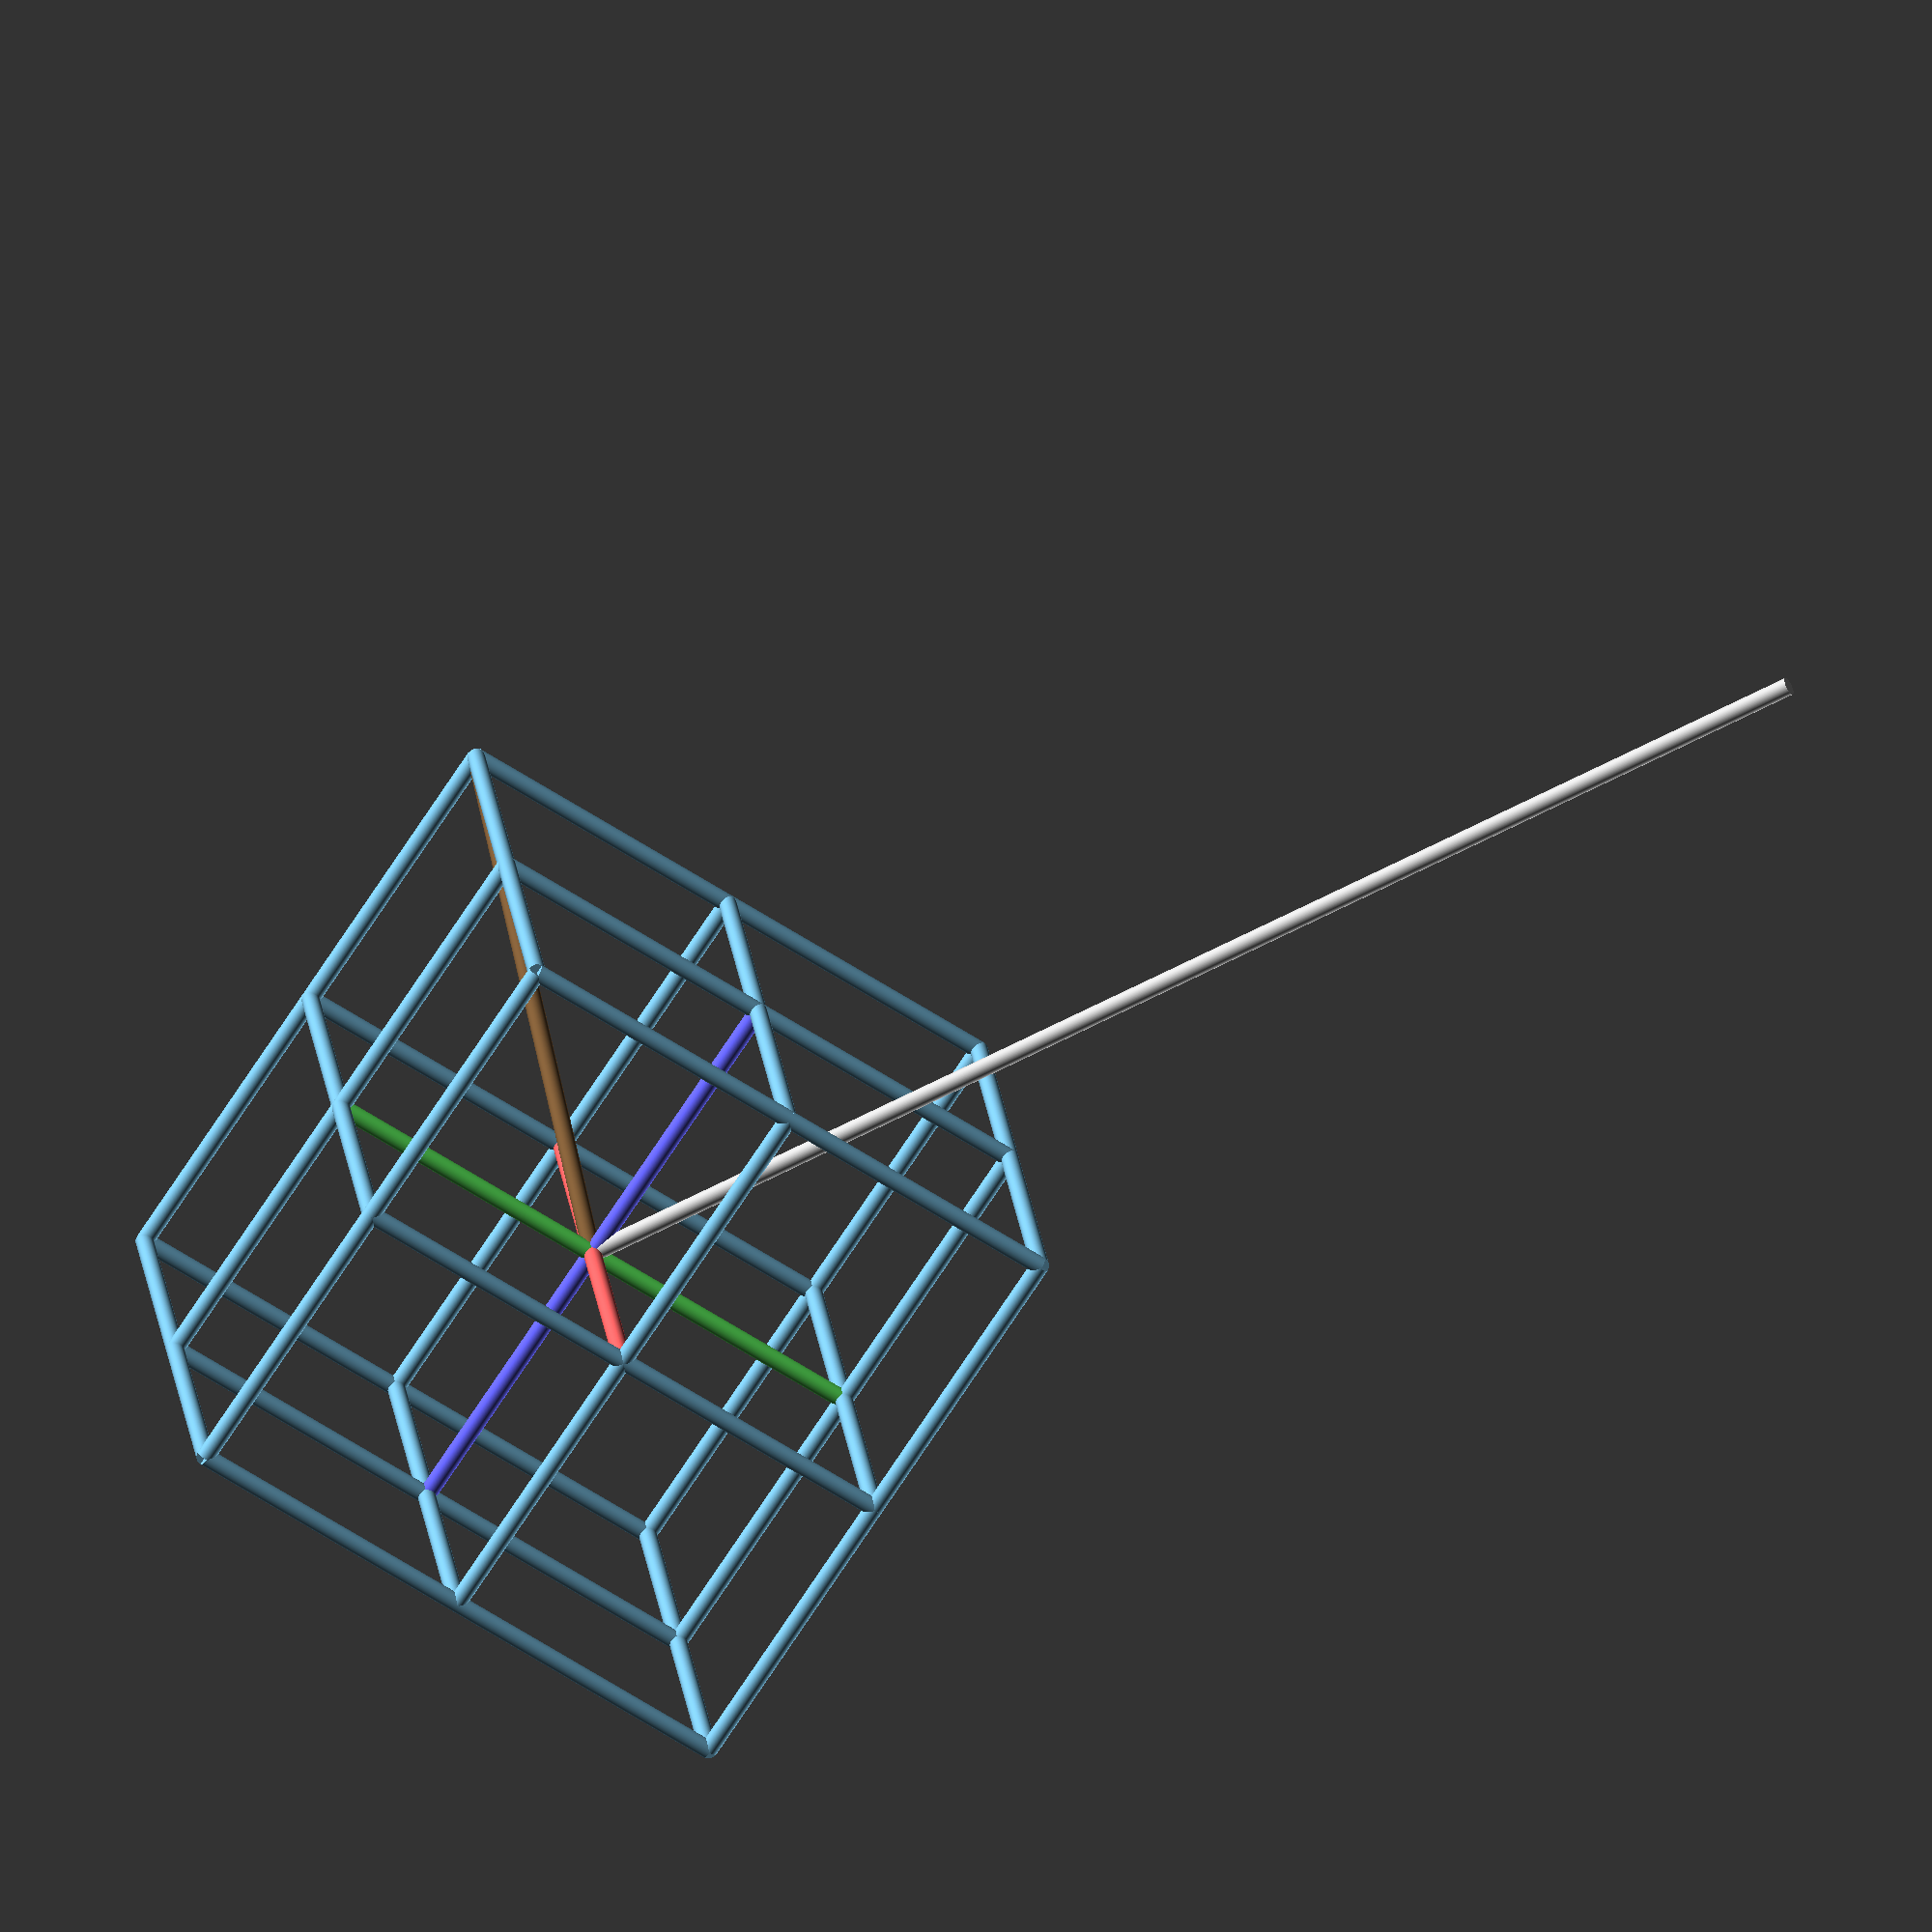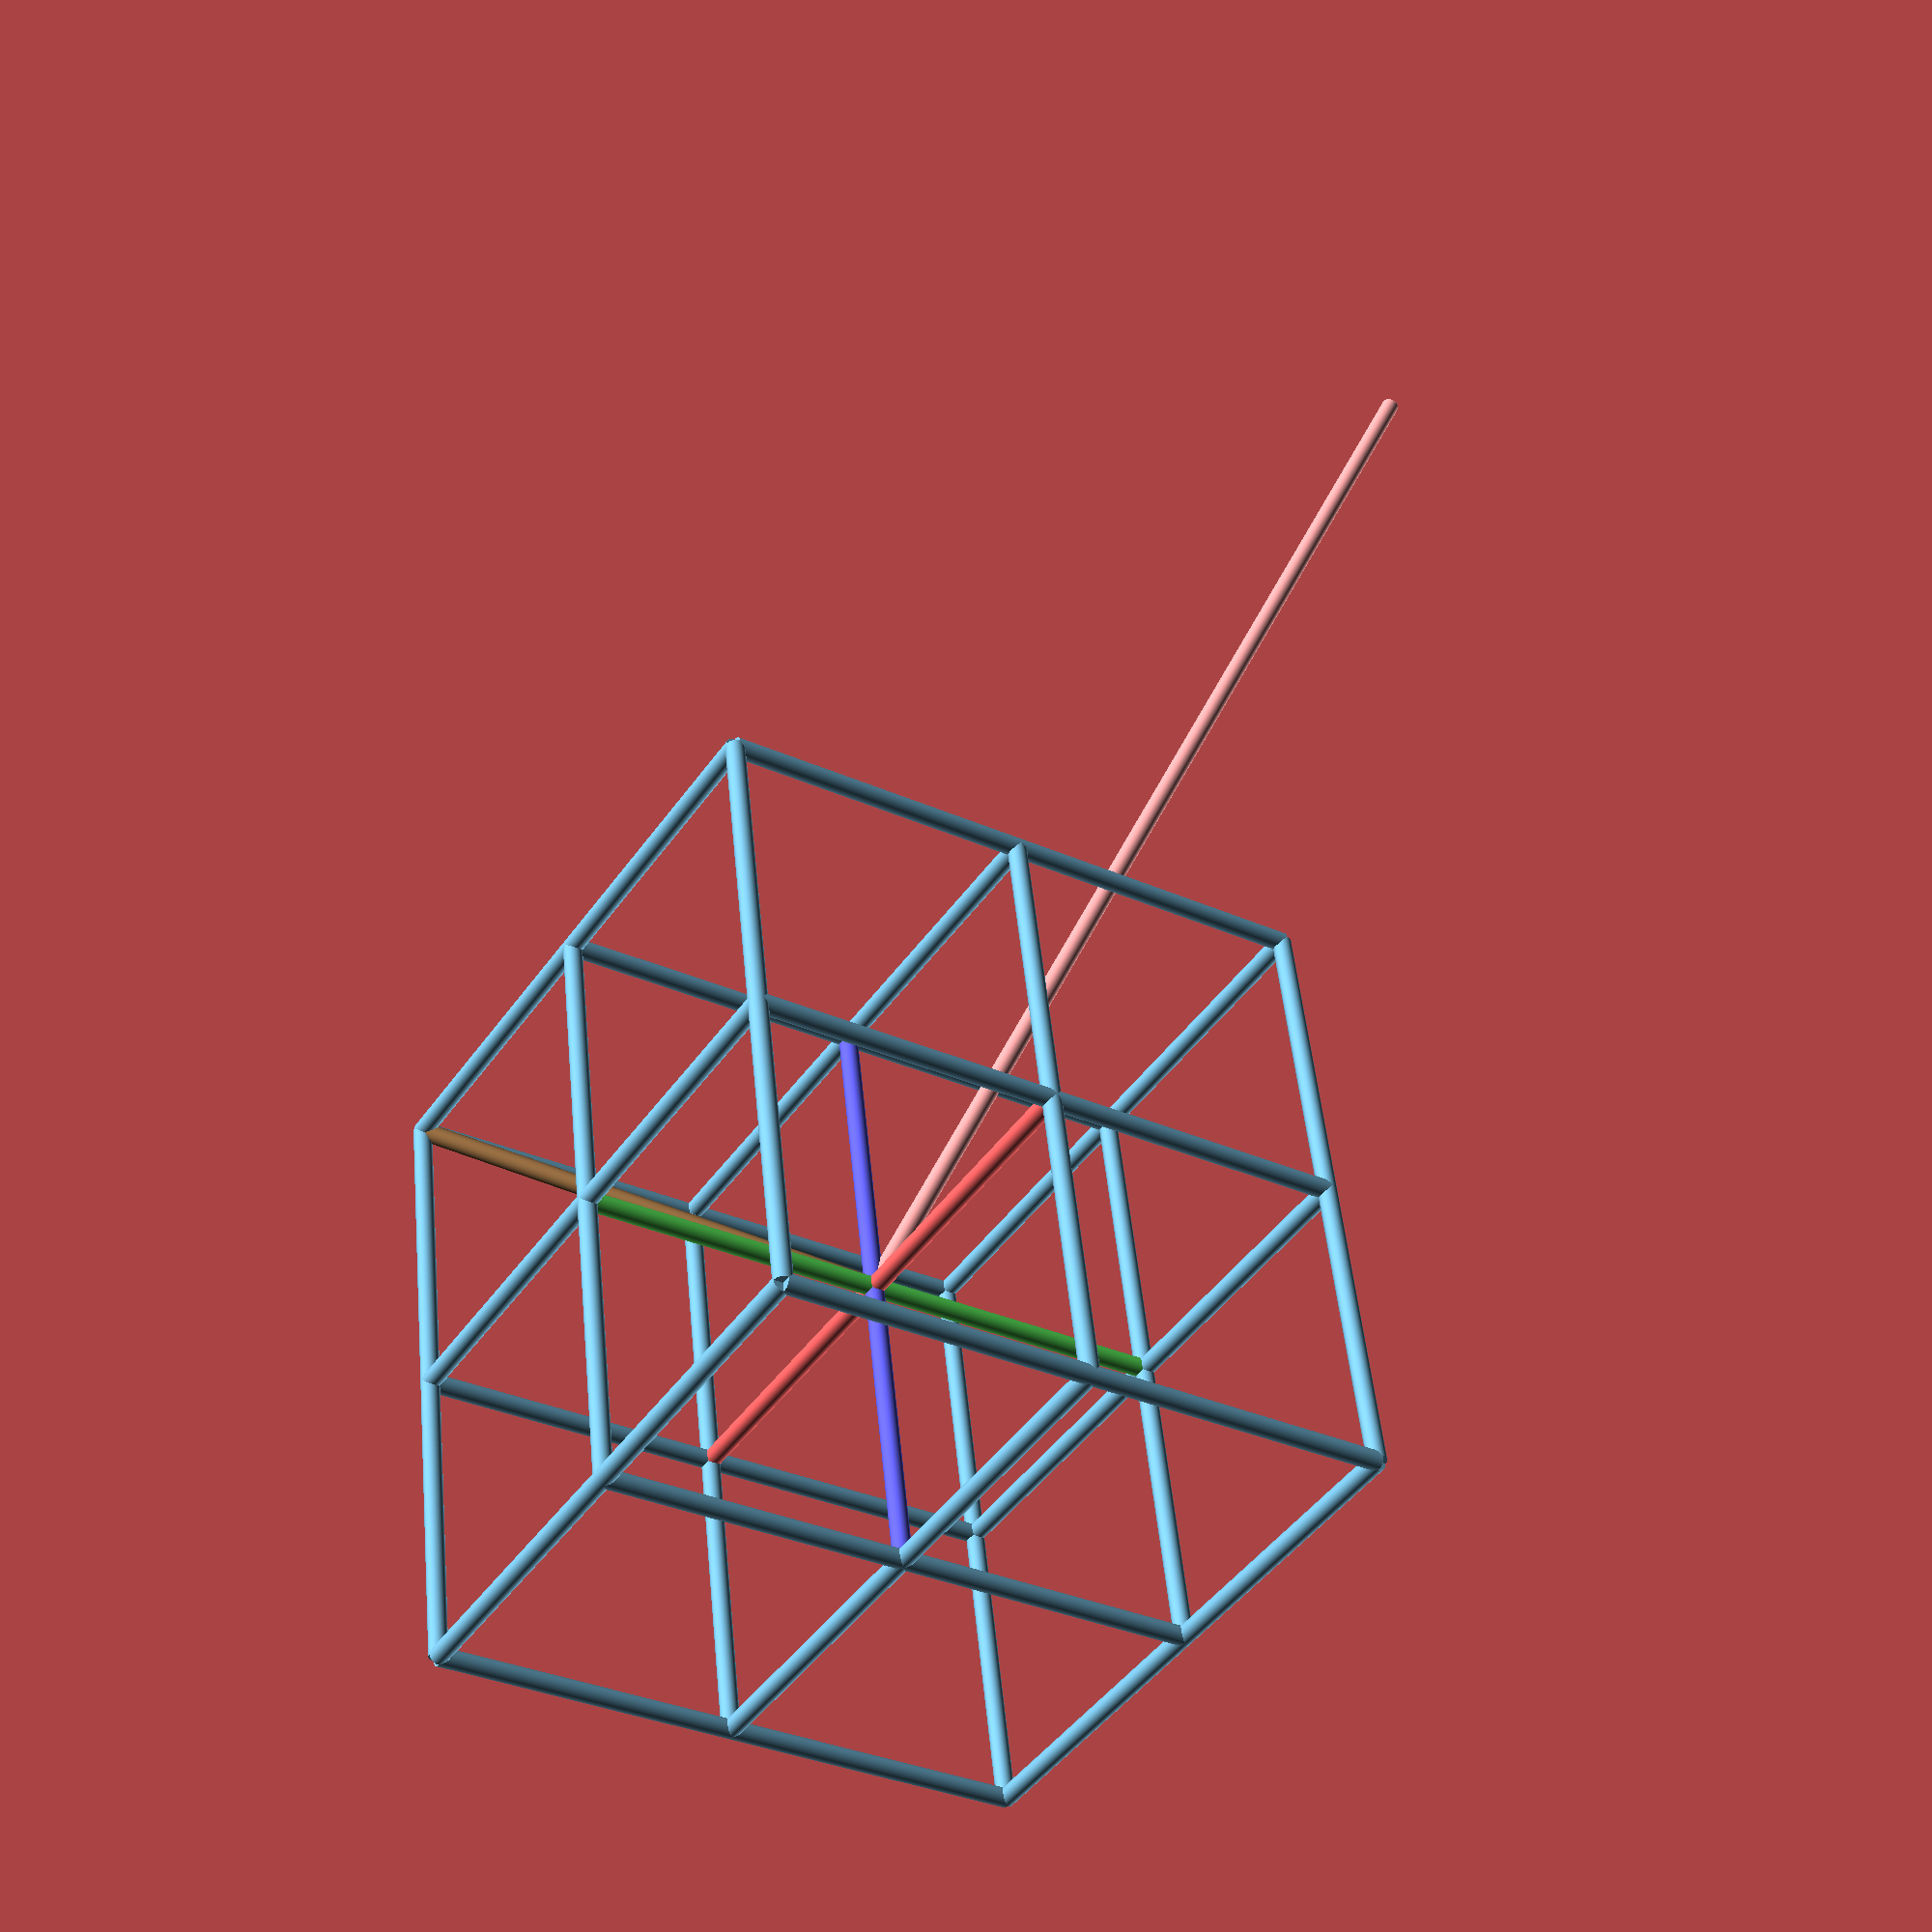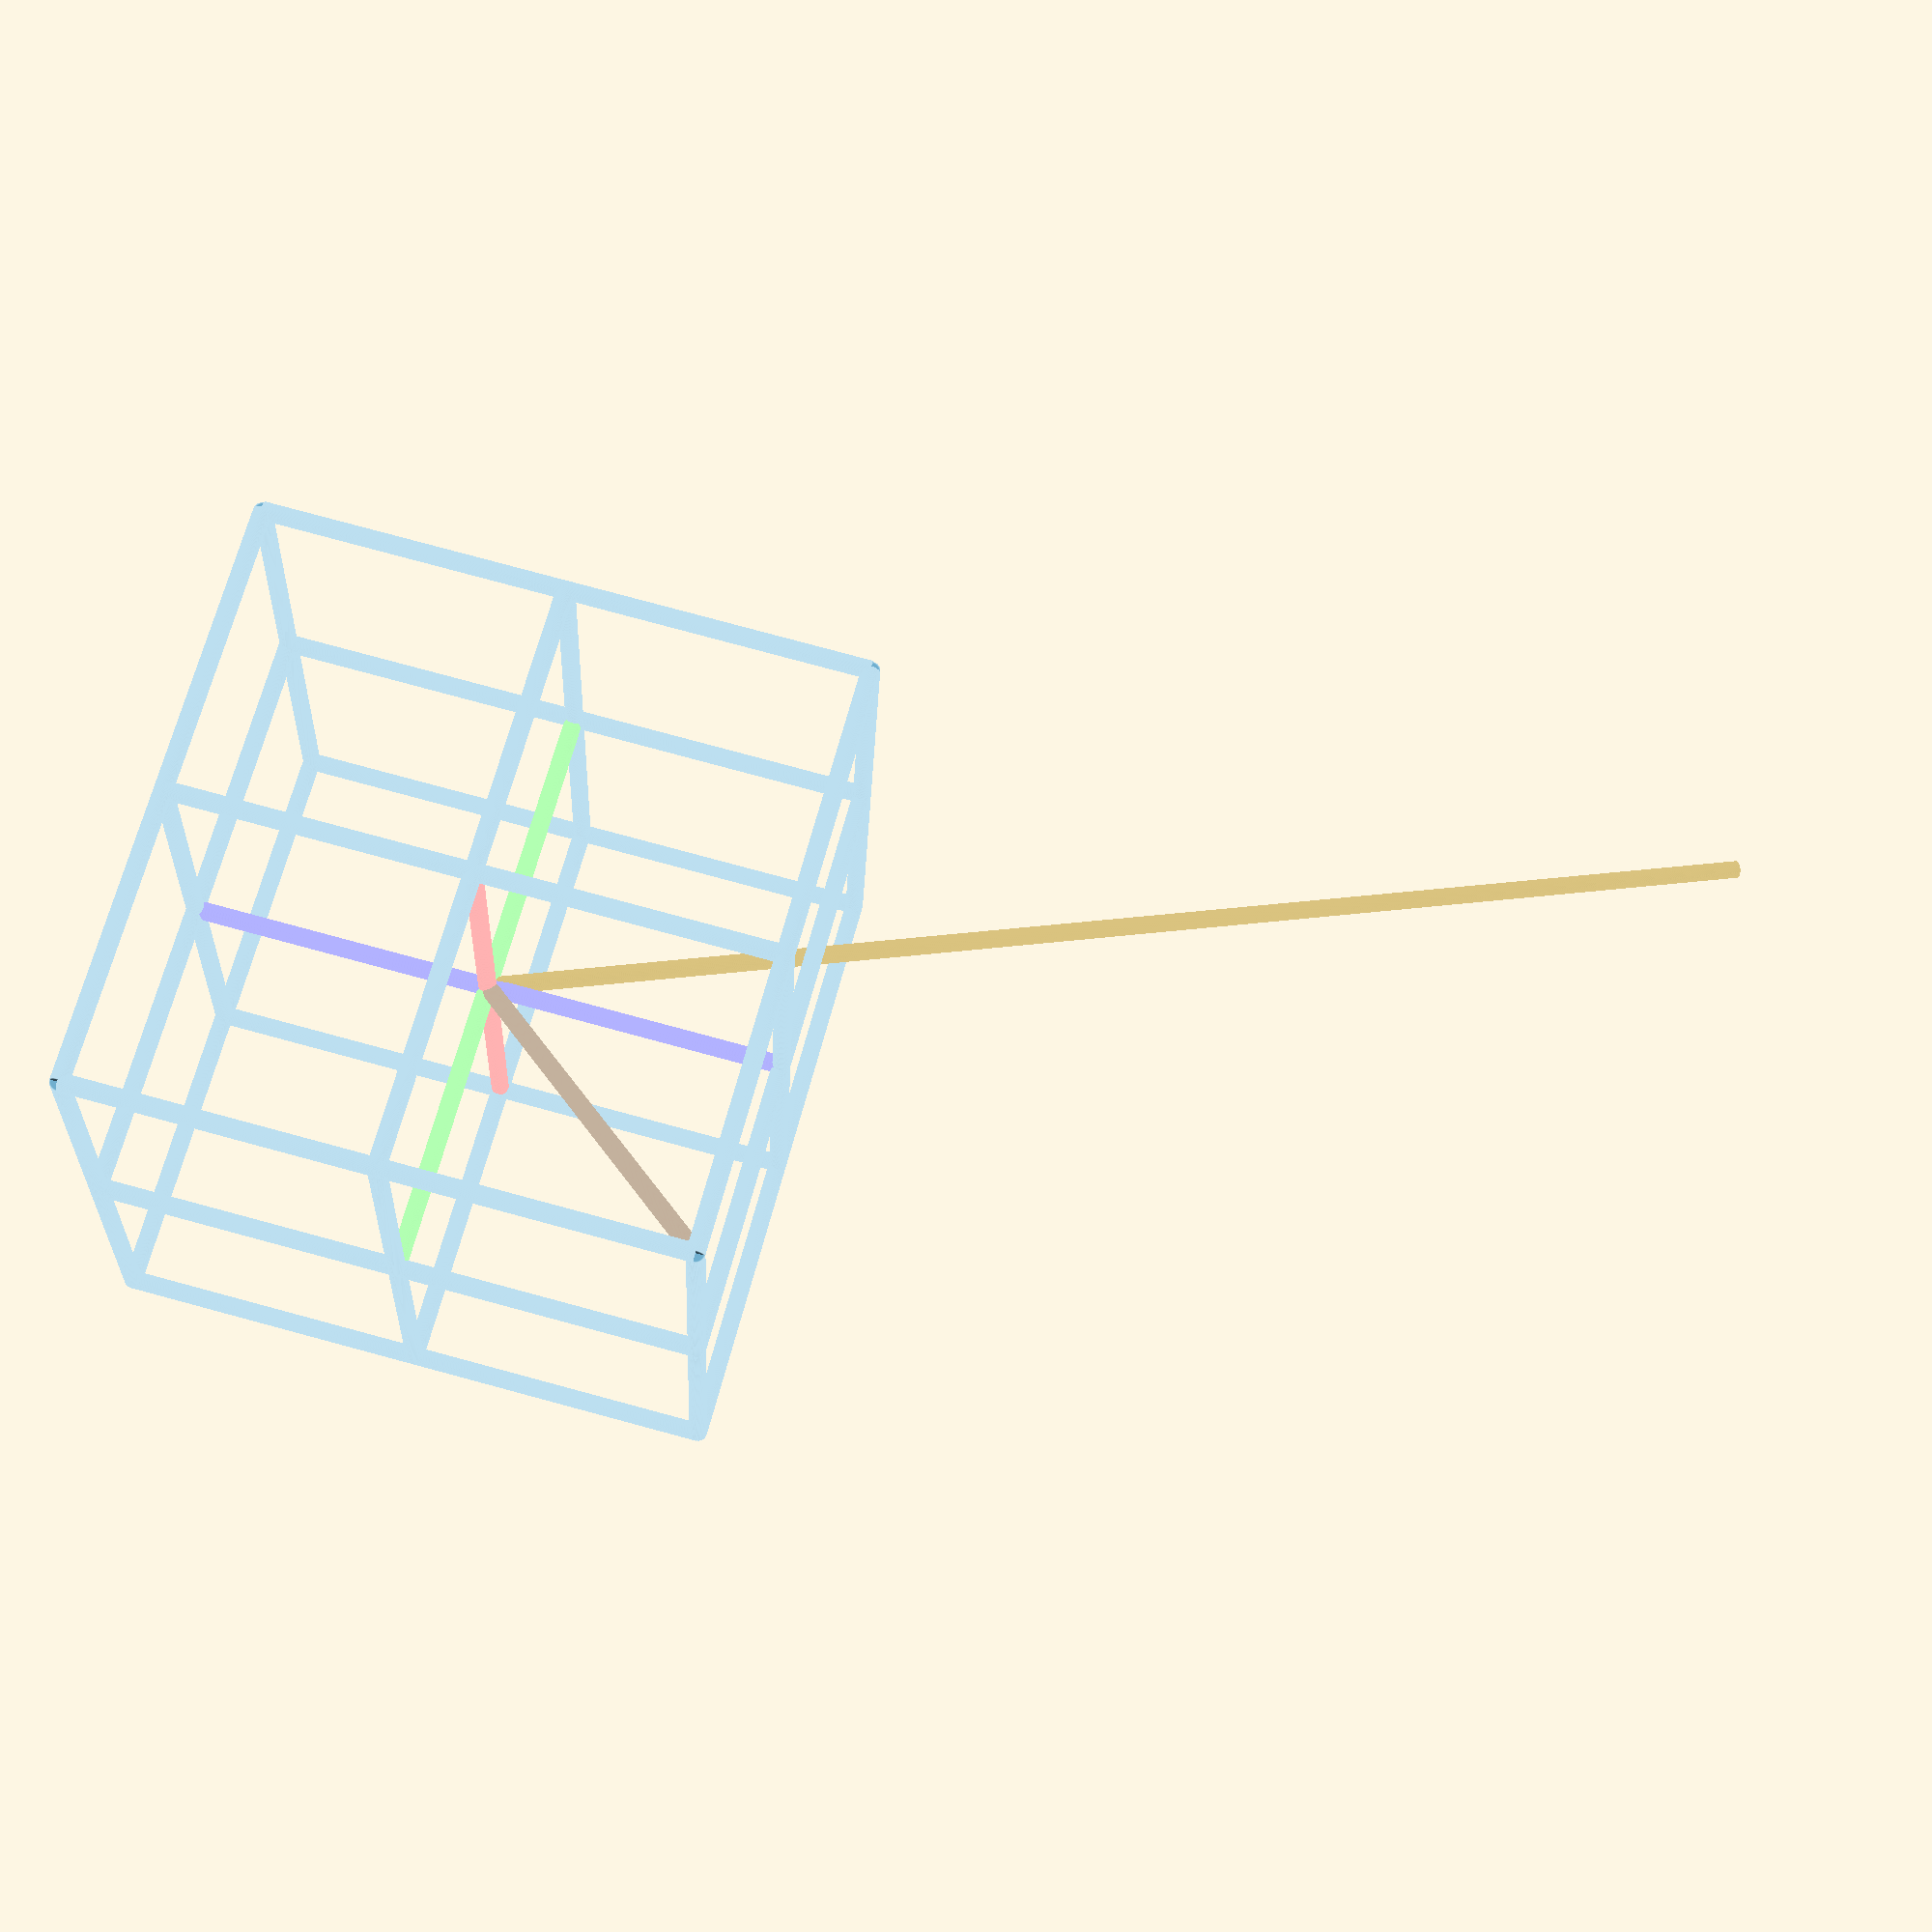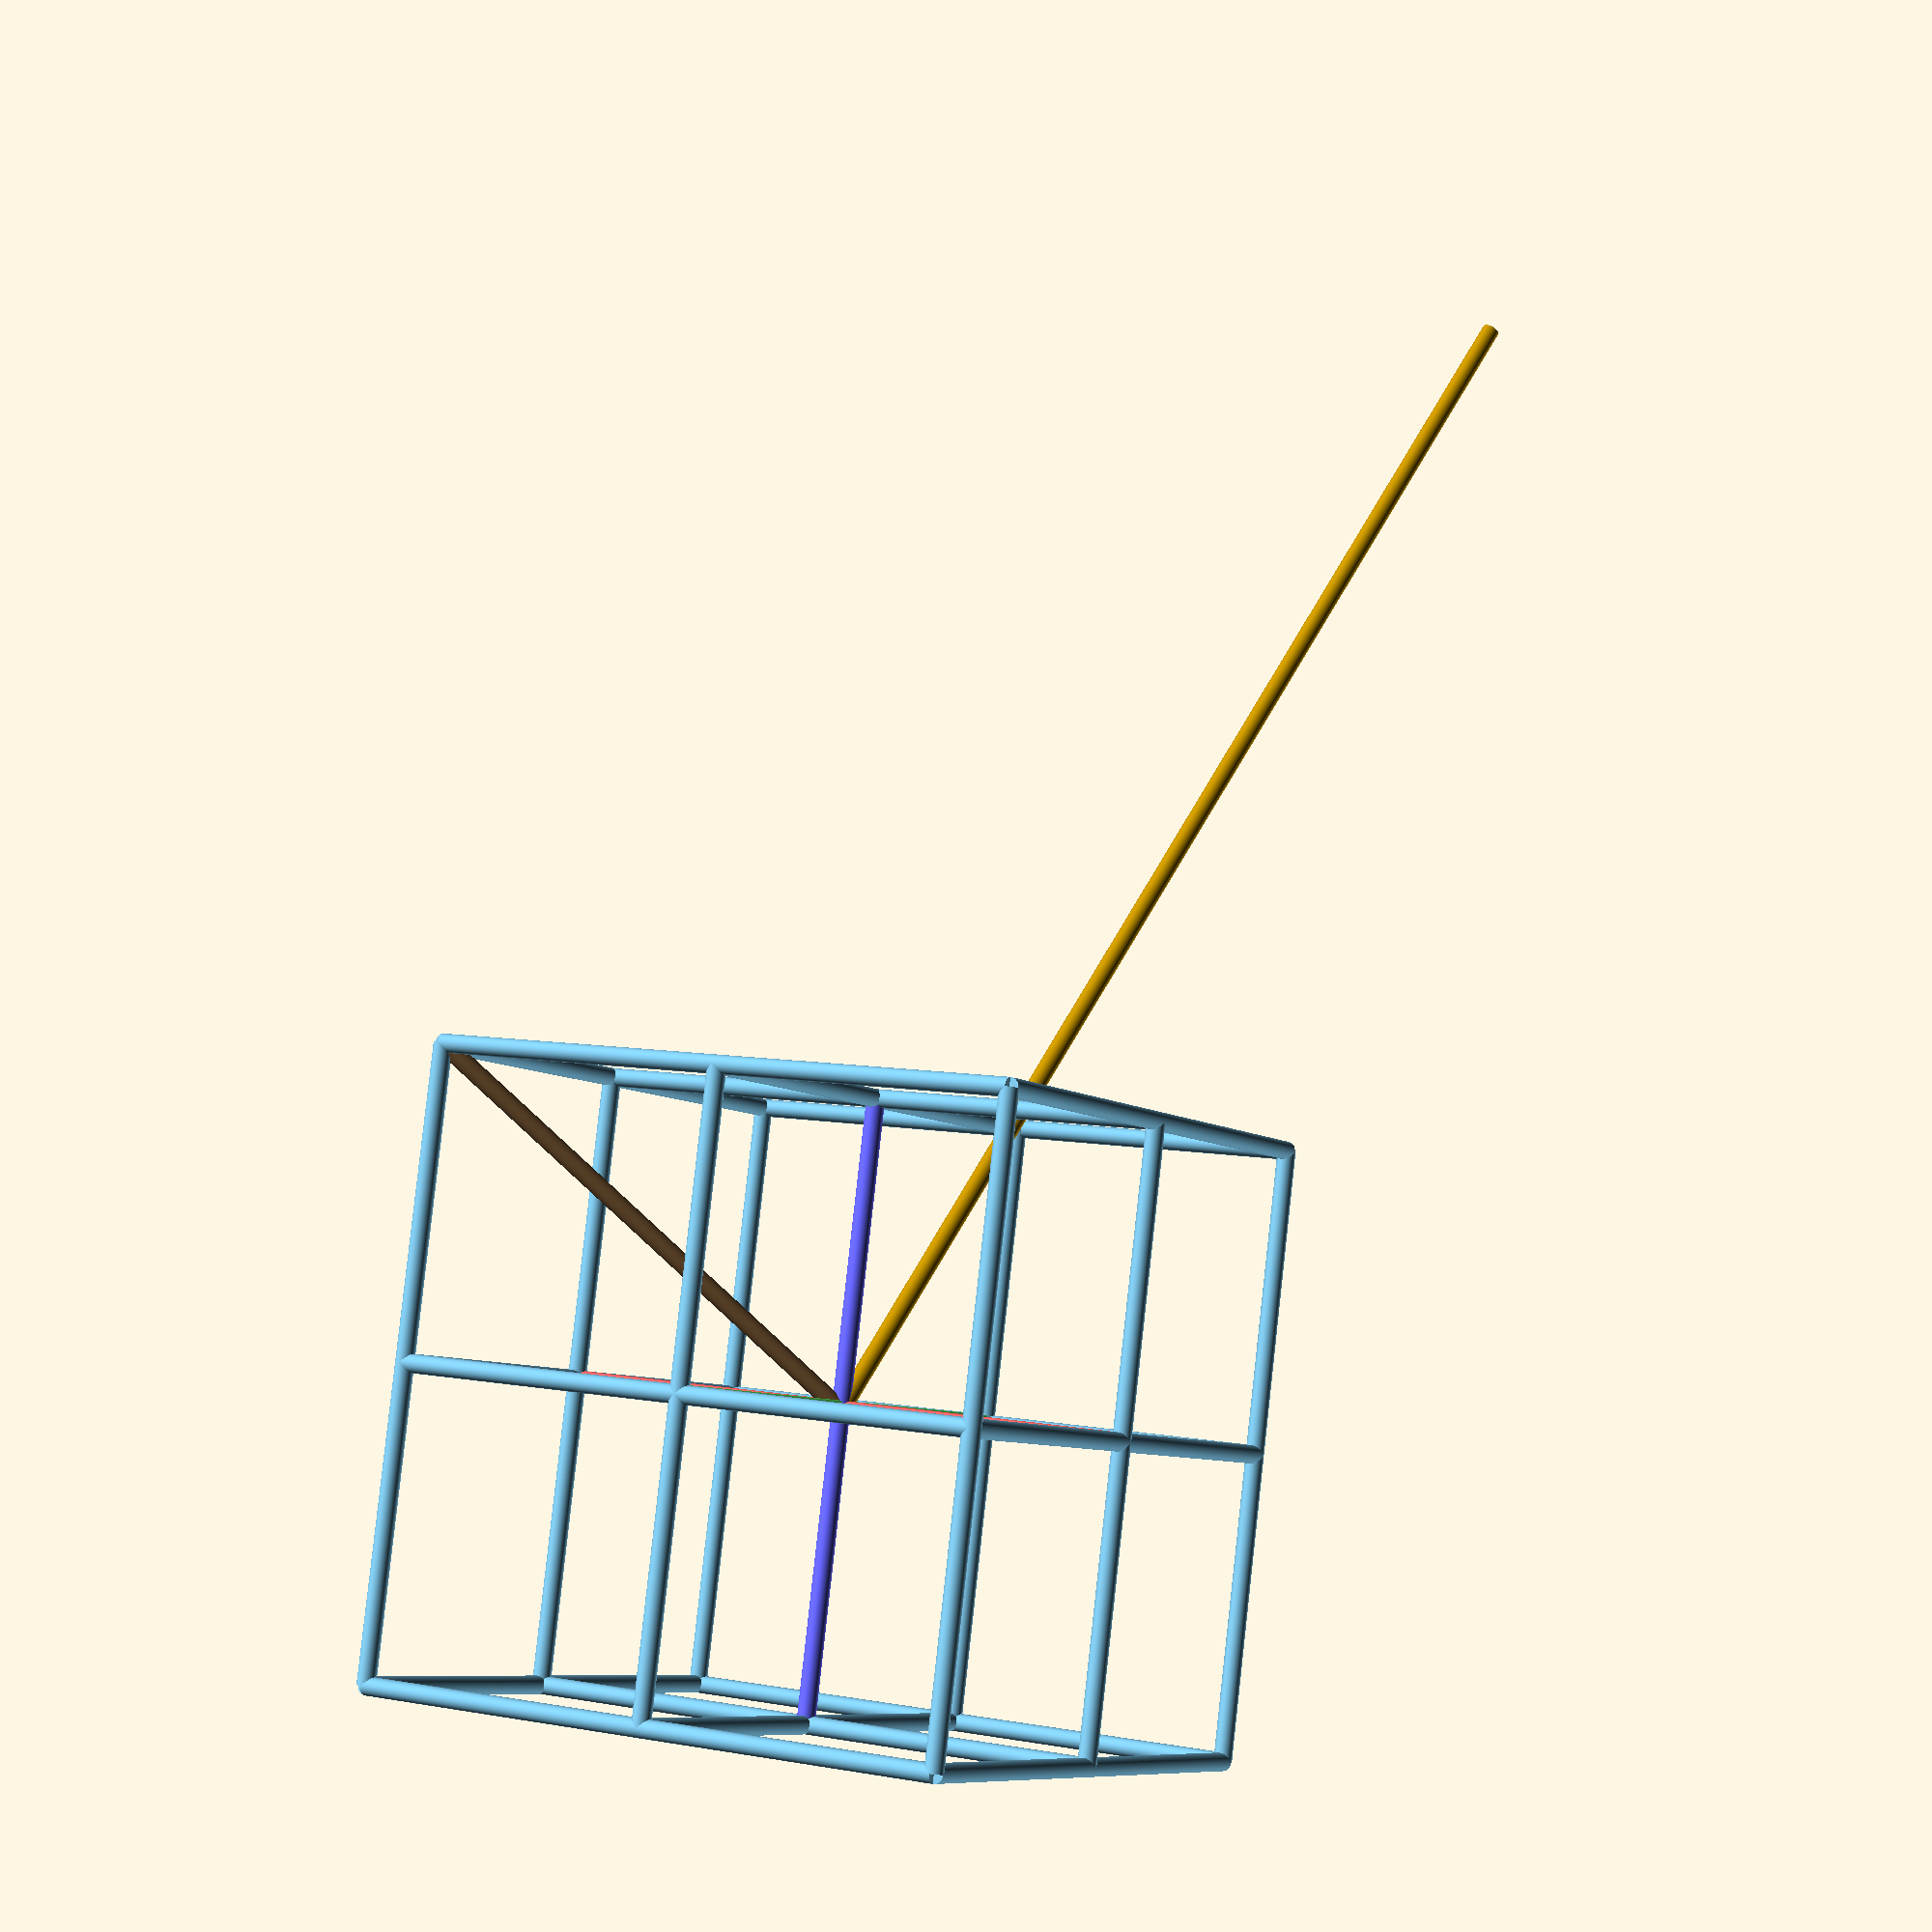
<openscad>
//a = [50, 0, 50]; //Enter first vector - 3blue
//b = [-50, 0, -50]; //Enter second vector - 1brown
//c = [0, 50, -50];
//d = [0, -50, 50];

//REMOVE "//" TO USE

//VECTORS
//$vpr = [55, 0, 135];
//vector(1, -2, 3);

//ADDITION
//add(a, b);

//DOT PRODUCT
//echo(str("𝗮 ⋅ 𝗯 = ", dot(a, b)));

//PROJECTION
//projection(b, a);

//CROSS PRODUCT
//cross(a, b);

//TRANSFORMATIONS

// mat(
//     [
//         [1 + $t*(-1), 0 + $t*(1), 0 + $t*(0)]   ,
//         [0 + $t*(0), 1 + $t*(-1), 0 + $t*(1)]   ,
//         [0 + $t*(1), 0 + $t*(0), 1 + $t*(-1)]
//     ]
//     ,   [1, 1, 1]
// );

// mat(
//     [
//         [1 + $t*(0), 0 + $t*(4), 0 + $t*(0)]   ,
//         [0 + $t*(-2), 1 + $t*(-6), 0 + $t*(0)]   ,
//         [0 + $t*(4), 0 + $t*(6), 1 + $t*(1)]
//     ]
//     ,   [-2, 3, 0]
// );


//matrixboi = [[3, 0, 2], [2, 0, -2], [0, 1, 1]];

//matrixbigboi = matTimesMat([[1, 2, 3], [4, 5, 6], [7, 8, 9]], [[1, 2, 1], [2, 4, 6], [7, 2, 5]]);

//echo(str());

u = [1, 1, 1];
v = [-1, -2, 4];
vector(u[0], u[1], u[2]);
vector(v[0], v[1], v[2]);
rishisRotationProblem(u, v);

//This is the module used for Rishi's interview problem!
module rishisRotationProblem(u, v){
    //Normalize u
    normalU = normalized(u);
    echo(magnitude(normalU));
    
    //Normalize (u × v) × u 
    normalUCrossVCrossU = normalized(crossproduct(crossproduct(u, v), u));
    echo(magnitude(normalUCrossVCrossU));

    //Normalize u × v
    normalUCrossV = normalized(crossproduct(u, v));
    echo(magnitude(normalUCrossV));

    //Checking Angles:
    echo(acos(dot(normalU, normalUCrossVCrossU)/(magnitude(normalU)*magnitude(normalUCrossVCrossU))));
    echo(acos(dot(normalU, normalUCrossV)/(magnitude(u)*magnitude(normalUCrossV))));
    echo(acos(dot(normalUCrossV, normalUCrossVCrossU)/(magnitude(normalUCrossV)*magnitude(normalUCrossVCrossU))));

    //Inverse of change of basis matrix
    cobInverse = [normalU, normalUCrossVCrossU, normalUCrossV];
    echo(matDet(cobInverse));

    //Change of basis matrix
    cob = matInverse(cobInverse);
    echo(matDet(cob));

    //Angle between u and v
    phi = -acos(dot(u, v)/(magnitude(u)*magnitude(v)));
    echo(phi);

    //Rotation matrix
    matRotation = [[cos(phi), sin(phi), 0], [-sin(phi), cos(phi), 0], [0, 0, 1]];
    echo(matDet(matRotation));

    twoMat = matTimesMat(matRotation, cobInverse);
    echo(matDet(twoMat));

    //threeMat = matTimesMat(cobInverse, twoMat);
    threeMat = matTimesMat(cob, twoMat);
    echo(matDet(threeMat));

    mat(
        [
            [1 + $t*(threeMat[0][0] - 1), 0 + $t*threeMat[0][1], 0 + $t*threeMat[0][2]]   ,
            [0 + $t*threeMat[1][0], 1 + $t*(threeMat[1][1] - 1), 0 + $t*threeMat[1][2]]   ,
            [0 + $t*threeMat[2][0], 0 + $t*threeMat[2][1], 1 + $t*(threeMat[2][2] - 1)]
        ],
        u
    );  
}

//$vpt = [0, 0, 0];
//$vpr = [ 39.00, 0.00, 151.80 ]; //[67, 0, 149 + $t*(30)];
//$vpd = 43.17; //8 + $t*(25);

function magnitude(v1) = sqrt(v1[0]*v1[0] + v1[1]*v1[1] + v1[2]*v1[2]);
function normalized(v) = [(v[0]/magnitude(v)), (v[1]/magnitude(v)), (v[2]/magnitude(v))];

module add(v1, v2){
    vector(v1[0] + v2[0], v1[1] + v2[1], v1[2] + v2[2]);
    color([0.47843, 0.74902, 0.88235])
    vector(v1[0], v1[1], v1[2]);
    color([0.53333, 0.38824, 0.23529])
    vector(v2[0], v2[1], v2[2]);
    points = [
      [0, 0, 0],  //0
      [v1[0], v1[1], v1[2]],  //1
      [v2[0] + v1[0], v2[1] + v1[1], v2[2] + v1[2]],  //2
      [v2[0], v2[1], v2[2]],  //3
      ];
  
    plane = [
      [0,1,2,3]
      ];
    //color([1, 1, 1]) 
    #polyhedron(points, plane);
}

function dot(v1, v2) = v1[0]*v2[0] + v1[1]*v2[1] + v1[2]*v2[2];

module vector(x, y, z){
    zenith = atan2((sqrt(x*x+y*y)), z);
    azimuth = 90 + atan2(y, x);
    //Using atan2() fixed everything!
    rotate([zenith, 0, azimuth]){
        cylinder(r = 0.03, h = sqrt(x*x+y*y+z*z), $fn = 300);
    }
    //%cube([abs(x), abs(y), abs(z)], center = true); //DEBUG
}

function crossproduct(v1, v2) = [v1[1]*v2[2] - v1[2]*v2[1], v1[2]*v2[0] - v1[0]*v2[2], v1[0]*v2[1] - v1[1]*v2[0]];

module cross(v1, v2){
    //v1 × v2
    color([1, 1, 1]) vector(v1[1]*v2[2] - v1[2]*v2[1], v1[2]*v2[0] - v1[0]*v2[2], v1[0]*v2[1] - v1[1]*v2[0]);
    //v1
    color([0.47843, 0.74902, 0.88235]) vector(v1[0], v1[1], v1[2]);
    //v2
    color([0.53333, 0.38824, 0.23529]) vector(v2[0], v2[1], v2[2]);
    //magnitude
    points = [
      [0, 0, 0],  //0
      [v1[0], v1[1], v1[2]],  //1
      [v2[0] + v1[0], v2[1] + v1[1], v2[2] + v1[2]],  //2
      [v2[0], v2[1], v2[2]],  //3
      ];
  
    plane = [
      [0,1,2,3]
      ];
    //color([1, 1, 1]) 
    #polyhedron(points, plane);
    echo(str("𝗮 × 𝗯 = ", "(", v1[1]*v2[2] - v1[2]*v2[1], ", ", v1[2]*v2[0] - v1[0]*v2[2], ", ", v1[0]*v2[1] - v1[1]*v2[0], ")ᵀ"));
    echo(str("‖𝗮 × 𝗯‖ = ", magnitude([v1[1]*v2[2] - v1[2]*v2[1], v1[2]*v2[0] - v1[0]*v2[2], v1[0]*v2[1] - v1[1]*v2[0]])));
    
}

module projection(v1, v2){ //v1 on v2
    scale([1, 1, 1]) #vector(v2[0]*(dot(v1, v2))/(magnitude(v2)*magnitude(v2)), v2[1]*(dot(v1, v2))/(magnitude(v2)*magnitude(v2)), v2[2]*(dot(v1, v2))/(magnitude(v2)*magnitude(v2)));
    //v1
    color([0.47843, 0.74902, 0.88235]) vector(v1[0], v1[1], v1[2]);
    //v2
    color([0.53333, 0.38824, 0.23529]) vector(v2[0], v2[1], v2[2]);
    projpoints = [
      [0, 0, 0],  //0
      [v1[0], v1[1], v1[2]],  //1
      [v2[0]*(dot(v1, v2))/(magnitude(v2)*magnitude(v2)), v2[1]*(dot(v1, v2))/(magnitude(v2)*magnitude(v2)), v2[2]*(dot(v1, v2))/(magnitude(v2)*magnitude(v2))]  //2
      ];
  
    shadow = [
      [0,1,2]
      ];
    %polyhedron(projpoints, shadow);
}

/*
Format for m1:
    m = 
    [
        [m11, m12, m13]   ,
        [m21, m22, m23]   ,
        [m31, m32, m33]
    ]
*/

module matmult(m, v1){
    color([0.53333, 0.38824, 0.23529])
    vector(m[0][0]*v1[0] + m[0][1]*v1[1] + m[0][2]*v1[2], 
           m[1][0]*v1[0] + m[1][1]*v1[1] + m[1][2]*v1[2], 
           m[2][0]*v1[0] + m[2][1]*v1[1] + m[2][2]*v1[2]);

    /*
    echo(str(m[0][0]*v1[0] + m[0][1]*v1[1] + m[0][2]*v1[2], 
           m[1][0]*v1[0] + m[1][1]*v1[1] + m[1][2]*v1[2], 
           m[2][0]*v1[0] + m[2][1]*v1[1] + m[2][2]*v1[2]));
*/
    /*
    color([0.47843, 0.74902, 0.88235])
    vector(m[0][0]*i[0] + m[0][1]*i[1] + m[0][2]*i[2], 
           m[1][0]*i[0] + m[1][1]*i[1] + m[1][2]*i[2], 
           m[2][0]*i[0] + m[2][1]*i[1] + m[2][2]*i[2]);
    color([0.47843, 0.74902, 0.88235])
    vector(m[0][0]*j[0] + m[0][1]*j[1] + m[0][2]*j[2], 
           m[1][0]*j[0] + m[1][1]*j[1] + m[1][2]*j[2], 
           m[2][0]*j[0] + m[2][1]*j[1] + m[2][2]*j[2]);
    color([0.47843, 0.74902, 0.88235])
    vector(m[0][0]*k[0] + m[0][1]*k[1] + m[0][2]*k[2], 
           m[1][0]*k[0] + m[1][1]*k[1] + m[1][2]*k[2], 
           m[2][0]*k[0] + m[2][1]*k[1] + m[2][2]*k[2]);
    //DUPLICATE i
    color([0.47843, 0.74902, 0.88235])
    translate([m[0][0]*j[0] + m[0][1]*j[1] + m[0][2]*j[2], 
           m[1][0]*j[0] + m[1][1]*j[1] + m[1][2]*j[2], 
           m[2][0]*j[0] + m[2][1]*j[1] + m[2][2]*j[2]]){
    vector(m[0][0]*i[0] + m[0][1]*i[1] + m[0][2]*i[2], 
           m[1][0]*i[0] + m[1][1]*i[1] + m[1][2]*i[2], 
           m[2][0]*i[0] + m[2][1]*i[1] + m[2][2]*i[2]);    
    }
    lol*/
}

module mattrans(m){
    for(i = [[1, 0, 0], [-1, 0, 0]]){
        for(j = [[0, 1, 0], [0, -1, 0]]){
            for(k = [[0, 0, 1], [0, 0, -1]]){
                //basis
                color([1, 0.4, 0.4])
                matmult(m, i);
                color([0.4, 1, 0.4])
                matmult(m, j);
                color([0.4, 0.4, 1])
                matmult(m, k);
                //DUPLICATE i
                color([0.47843, 0.74902, 0.88235])
                translate([m[0][0]*j[0] + m[0][1]*j[1] + m[0][2]*j[2], 
                        m[1][0]*j[0] + m[1][1]*j[1] + m[1][2]*j[2], 
                        m[2][0]*j[0] + m[2][1]*j[1] + m[2][2]*j[2]]){
                        matmult(m, i);    
                }
                color([0.47843, 0.74902, 0.88235])
                translate([m[0][0]*k[0] + m[0][1]*k[1] + m[0][2]*k[2], 
                        m[1][0]*k[0] + m[1][1]*k[1] + m[1][2]*k[2], 
                        m[2][0]*k[0] + m[2][1]*k[1] + m[2][2]*k[2]]){
                        matmult(m, i);    
                }
                color([0.47843, 0.74902, 0.88235])
                translate([m[0][0]*k[0] + m[0][1]*k[1] + m[0][2]*k[2]
                    +  m[0][0]*j[0] + m[0][1]*j[1] + m[0][2]*j[2], 
                    m[1][0]*k[0] + m[1][1]*k[1] + m[1][2]*k[2]
                    +  m[1][0]*j[0] + m[1][1]*j[1] + m[1][2]*j[2], 
                    m[2][0]*k[0] + m[2][1]*k[1] + m[2][2]*k[2]
                    +  m[2][0]*j[0] + m[2][1]*j[1] + m[2][2]*j[2]]){
                    matmult(m, i);    
                }
                //DUPLICATE j
                color([0.47843, 0.74902, 0.88235])
                translate([m[0][0]*i[0] + m[0][1]*i[1] + m[0][2]*i[2], 
                        m[1][0]*i[0] + m[1][1]*i[1] + m[1][2]*i[2], 
                        m[2][0]*i[0] + m[2][1]*i[1] + m[2][2]*i[2]]){
                        matmult(m, j);    
                }
                color([0.47843, 0.74902, 0.88235])
                translate([m[0][0]*k[0] + m[0][1]*k[1] + m[0][2]*k[2], 
                        m[1][0]*k[0] + m[1][1]*k[1] + m[1][2]*k[2], 
                        m[2][0]*k[0] + m[2][1]*k[1] + m[2][2]*k[2]]){
                        matmult(m, j);    
                }
                color([0.47843, 0.74902, 0.88235])
                translate([m[0][0]*k[0] + m[0][1]*k[1] + m[0][2]*k[2]
                    +  m[0][0]*i[0] + m[0][1]*i[1] + m[0][2]*i[2], 
                    m[1][0]*k[0] + m[1][1]*k[1] + m[1][2]*k[2]
                    +  m[1][0]*i[0] + m[1][1]*i[1] + m[1][2]*i[2], 
                    m[2][0]*k[0] + m[2][1]*k[1] + m[2][2]*k[2]
                    +  m[2][0]*i[0] + m[2][1]*i[1] + m[2][2]*i[2]]){
                    matmult(m, j);    
                }
                //DUPLICATE k
                color([0.47843, 0.74902, 0.88235])
                translate([m[0][0]*i[0] + m[0][1]*i[1] + m[0][2]*i[2], 
                        m[1][0]*i[0] + m[1][1]*i[1] + m[1][2]*i[2], 
                        m[2][0]*i[0] + m[2][1]*i[1] + m[2][2]*i[2]]){
                        matmult(m, k);    
                }
                color([0.47843, 0.74902, 0.88235])
                translate([m[0][0]*j[0] + m[0][1]*j[1] + m[0][2]*j[2], 
                        m[1][0]*j[0] + m[1][1]*j[1] + m[1][2]*j[2], 
                        m[2][0]*j[0] + m[2][1]*j[1] + m[2][2]*j[2]]){
                        matmult(m, k);
                }
                color([0.47843, 0.74902, 0.88235])
                translate([m[0][0]*j[0] + m[0][1]*j[1] + m[0][2]*j[2]
                    +  m[0][0]*i[0] + m[0][1]*i[1] + m[0][2]*i[2], 
                    m[1][0]*j[0] + m[1][1]*j[1] + m[1][2]*j[2]
                    +  m[1][0]*i[0] + m[1][1]*i[1] + m[1][2]*i[2], 
                    m[2][0]*j[0] + m[2][1]*j[1] + m[2][2]*j[2]
                    +  m[2][0]*i[0] + m[2][1]*i[1] + m[2][2]*i[2]]){
                    matmult(m, k);
                }
            }
        }
    }
}

module mat(m, v1){
    matmult(m, v1);
    mattrans(m);
}

function matDet(a) = a[0][0]*a[1][1]*a[2][2]
                   + a[0][1]*a[1][2]*a[2][0]
                   + a[0][2]*a[1][0]*a[2][1]
                   - a[0][2]*a[1][1]*a[2][0]
                   - a[0][1]*a[1][0]*a[2][2]
                   - a[0][0]*a[1][2]*a[2][1];

function matInverse(a) = [[(a[1][1]*a[2][2] - a[1][2]*a[2][1])/matDet(a),
                           (a[0][2]*a[2][1] - a[0][1]*a[2][2])/matDet(a),
                           (a[0][1]*a[1][2] - a[0][2]*a[1][1])/matDet(a)], 
                          [(a[1][2]*a[2][0] - a[1][0]*a[2][2])/matDet(a),
                           (a[0][0]*a[2][2] - a[0][2]*a[2][0])/matDet(a),
                           (a[0][2]*a[1][0] - a[0][0]*a[1][2])/matDet(a)], 
                          [(a[1][0]*a[2][1] - a[1][1]*a[2][0])/matDet(a),
                           (a[0][1]*a[2][0] - a[0][0]*a[2][1])/matDet(a),
                           (a[0][0]*a[1][1] - a[0][1]*a[1][0])/matDet(a)]];

function matTimesVec(a, v) = [(v[0]*a[0][0] + v[1]*a[0][1] + v[2]*a[0][2]), 
                              (v[0]*a[1][0] + v[1]*a[1][1] + v[2]*a[1][2]),
                              (v[0]*a[2][0] + v[1]*a[2][1] + v[2]*a[2][2])];

function matTimesMat(a, b) = [[matTimesVec(a, [b[0][0], b[1][0], b[2][0]])[0], matTimesVec(a, [b[0][1], b[1][1], b[2][1]])[0], matTimesVec(a, [b[0][2], b[1][2], b[2][2]])[0]], 
                              [matTimesVec(a, [b[0][0], b[1][0], b[2][0]])[1], matTimesVec(a, [b[0][1], b[1][1], b[2][1]])[1], matTimesVec(a, [b[0][2], b[1][2], b[2][2]])[1]], 
                              [matTimesVec(a, [b[0][0], b[1][0], b[2][0]])[2], matTimesVec(a, [b[0][1], b[1][1], b[2][1]])[2], matTimesVec(a, [b[0][2], b[1][2], b[2][2]])[2]]];

// LEGACY CODE

// a = [50, 0, 50]; //Enter first vector - 3blue
// b = [-50, 0, -50]; //Enter second vector - 1brown
// c = [0, 50, -50];
// d = [0, -50, 50];

// //REMOVE "//" TO USE

// //VECTORS
// %vector(a[0], a[1], a[2]);
// %vector(b[0], b[1], b[2]);
// #vector(c[0], c[1], c[2]);
// #vector(d[0], d[1], d[2]);

// //ADDITION
// //add(a, b);

// //DOT PRODUCT
// //echo(str("𝗮 ⋅ 𝗯 = ", dot(a, b)));

// //PROJECTION
// //
// //projection(b, a);

// //CROSS PRODUCT
// //cross(a, b);

// //TRANSFORMATIONS

// mat(
//     [
//         [1 + $t*(0), 0 + $t*(-1), 0 + $t*(-1)]   ,
//         [0 + $t*(0), 1 + $t*(1), 0 + $t*(0)]   ,
//         [0 + $t*(-1), 0 + $t*(-1), 1 + $t*(0)]
//     ]
//     ,   [0, 5, -5]
// );


// //200

// //$vpt = [0, 0, 0];
// //$vpr = [ 39.00, 0.00, 151.80 ]; //[67, 0, 149 + $t*(30)];
// //$vpd = 43.17; //8 + $t*(25);

// function magnitude(v1) = sqrt(v1[0]*v1[0] + v1[1]*v1[1] + v1[2]*v1[2]);

// module add(v1, v2){
//     vector(v1[0] + v2[0], v1[1] + v2[1], v1[2] + v2[2]);
//     color([0.47843, 0.74902, 0.88235])
//     vector(v1[0], v1[1], v1[2]);
//     color([0.53333, 0.38824, 0.23529])
//     vector(v2[0], v2[1], v2[2]);
//     points = [
//       [0, 0, 0],  //0
//       [v1[0], v1[1], v1[2]],  //1
//       [v2[0] + v1[0], v2[1] + v1[1], v2[2] + v1[2]],  //2
//       [v2[0], v2[1], v2[2]],  //3
//       ];
  
//     plane = [
//       [0,1,2,3]
//       ];
//     //color([1, 1, 1]) 
//     #polyhedron(points, plane);
// }

// function dot(v1, v2) = v1[0]*v2[0] + v1[1]*v2[1] + v1[2]*v2[2];

// module vector(x, y, z){
//     zenith = atan2((sqrt(x*x+y*y)), z);
//     azimuth = 90 + atan2(y, x);
//     //Using atan2() fixed everything!
//     rotate([zenith, 0, azimuth]){
//         cylinder(r = 0.03, h = sqrt(x*x+y*y+z*z), $fn = 300);
//     }
//     //%cube([abs(x), abs(y), abs(z)], center = true); //DEBUG
// }

// module cross(v1, v2){
//     //v1 × v2
//     color([1, 1, 1]) vector(v1[1]*v2[2] - v1[2]*v2[1], v1[2]*v2[0] - v1[0]*v2[2], v1[0]*v2[1] - v1[1]*v2[0]);
//     //v1
//     color([0.47843, 0.74902, 0.88235]) vector(v1[0], v1[1], v1[2]);
//     //v2
//     color([0.53333, 0.38824, 0.23529]) vector(v2[0], v2[1], v2[2]);
//     //magnitude
//     points = [
//       [0, 0, 0],  //0
//       [v1[0], v1[1], v1[2]],  //1
//       [v2[0] + v1[0], v2[1] + v1[1], v2[2] + v1[2]],  //2
//       [v2[0], v2[1], v2[2]],  //3
//       ];
  
//     plane = [
//       [0,1,2,3]
//       ];
//     //color([1, 1, 1]) 
//     #polyhedron(points, plane);
//     echo(str("‖𝗮 × 𝗯‖ = ", magnitude([v1[1]*v2[2] - v1[2]*v2[1], v1[2]*v2[0] - v1[0]*v2[2], v1[0]*v2[1] - v1[1]*v2[0]])));
// }

// module projection(v1, v2){ //v1 on v2
//     scale([1, 1, 1]) #vector(v2[0]*(dot(v1, v2))/(magnitude(v2)*magnitude(v2)), v2[1]*(dot(v1, v2))/(magnitude(v2)*magnitude(v2)), v2[2]*(dot(v1, v2))/(magnitude(v2)*magnitude(v2)));
//     //v1
//     color([0.47843, 0.74902, 0.88235]) vector(v1[0], v1[1], v1[2]);
//     //v2
//     color([0.53333, 0.38824, 0.23529]) vector(v2[0], v2[1], v2[2]);
//     projpoints = [
//       [0, 0, 0],  //0
//       [v1[0], v1[1], v1[2]],  //1
//       [v2[0]*(dot(v1, v2))/(magnitude(v2)*magnitude(v2)), v2[1]*(dot(v1, v2))/(magnitude(v2)*magnitude(v2)), v2[2]*(dot(v1, v2))/(magnitude(v2)*magnitude(v2))]  //2
//       ];
  
//     shadow = [
//       [0,1,2]
//       ];
//     %polyhedron(projpoints, shadow);
// }

// /*
// Format for m1:
//     m = 
//     [
//         [m11, m12, m13]   ,
//         [m21, m22, m23]   ,
//         [m31, m32, m33]
//     ]
// */

// module matmult(m, v1){
//     color([0.53333, 0.38824, 0.23529])
//     vector(m[0][0]*v1[0] + m[0][1]*v1[1] + m[0][2]*v1[2], 
//            m[1][0]*v1[0] + m[1][1]*v1[1] + m[1][2]*v1[2], 
//            m[2][0]*v1[0] + m[2][1]*v1[1] + m[2][2]*v1[2]);

//     /*
//     color([0.47843, 0.74902, 0.88235])
//     vector(m[0][0]*i[0] + m[0][1]*i[1] + m[0][2]*i[2], 
//            m[1][0]*i[0] + m[1][1]*i[1] + m[1][2]*i[2], 
//            m[2][0]*i[0] + m[2][1]*i[1] + m[2][2]*i[2]);
//     color([0.47843, 0.74902, 0.88235])
//     vector(m[0][0]*j[0] + m[0][1]*j[1] + m[0][2]*j[2], 
//            m[1][0]*j[0] + m[1][1]*j[1] + m[1][2]*j[2], 
//            m[2][0]*j[0] + m[2][1]*j[1] + m[2][2]*j[2]);
//     color([0.47843, 0.74902, 0.88235])
//     vector(m[0][0]*k[0] + m[0][1]*k[1] + m[0][2]*k[2], 
//            m[1][0]*k[0] + m[1][1]*k[1] + m[1][2]*k[2], 
//            m[2][0]*k[0] + m[2][1]*k[1] + m[2][2]*k[2]);
//     //DUPLICATE i
//     color([0.47843, 0.74902, 0.88235])
//     translate([m[0][0]*j[0] + m[0][1]*j[1] + m[0][2]*j[2], 
//            m[1][0]*j[0] + m[1][1]*j[1] + m[1][2]*j[2], 
//            m[2][0]*j[0] + m[2][1]*j[1] + m[2][2]*j[2]]){
//     vector(m[0][0]*i[0] + m[0][1]*i[1] + m[0][2]*i[2], 
//            m[1][0]*i[0] + m[1][1]*i[1] + m[1][2]*i[2], 
//            m[2][0]*i[0] + m[2][1]*i[1] + m[2][2]*i[2]);    
//     }
//     lol*/
// }

// module mattrans(m){
//     for(i = [[1, 0, 0], [-1, 0, 0]]){
//         for(j = [[0, 1, 0], [0, -1, 0]]){
//             for(k = [[0, 0, 1], [0, 0, -1]]){
//                 //basis
//                 color([1, 0.4, 0.4])
//                 matmult(m, i);
//                 color([0.4, 1, 0.4])
//                 matmult(m, j);
//                 color([0.4, 0.4, 1])
//                 matmult(m, k);
//                 //DUPLICATE i
//                 color([0.47843, 0.74902, 0.88235])
//                 translate([m[0][0]*j[0] + m[0][1]*j[1] + m[0][2]*j[2], 
//                         m[1][0]*j[0] + m[1][1]*j[1] + m[1][2]*j[2], 
//                         m[2][0]*j[0] + m[2][1]*j[1] + m[2][2]*j[2]]){
//                         matmult(m, i);    
//                 }
//                 color([0.47843, 0.74902, 0.88235])
//                 translate([m[0][0]*k[0] + m[0][1]*k[1] + m[0][2]*k[2], 
//                         m[1][0]*k[0] + m[1][1]*k[1] + m[1][2]*k[2], 
//                         m[2][0]*k[0] + m[2][1]*k[1] + m[2][2]*k[2]]){
//                         matmult(m, i);    
//                 }
//                 color([0.47843, 0.74902, 0.88235])
//                 translate([m[0][0]*k[0] + m[0][1]*k[1] + m[0][2]*k[2]
//                     +  m[0][0]*j[0] + m[0][1]*j[1] + m[0][2]*j[2], 
//                     m[1][0]*k[0] + m[1][1]*k[1] + m[1][2]*k[2]
//                     +  m[1][0]*j[0] + m[1][1]*j[1] + m[1][2]*j[2], 
//                     m[2][0]*k[0] + m[2][1]*k[1] + m[2][2]*k[2]
//                     +  m[2][0]*j[0] + m[2][1]*j[1] + m[2][2]*j[2]]){
//                     matmult(m, i);    
//                 }
//                 //DUPLICATE j
//                 color([0.47843, 0.74902, 0.88235])
//                 translate([m[0][0]*i[0] + m[0][1]*i[1] + m[0][2]*i[2], 
//                         m[1][0]*i[0] + m[1][1]*i[1] + m[1][2]*i[2], 
//                         m[2][0]*i[0] + m[2][1]*i[1] + m[2][2]*i[2]]){
//                         matmult(m, j);    
//                 }
//                 color([0.47843, 0.74902, 0.88235])
//                 translate([m[0][0]*k[0] + m[0][1]*k[1] + m[0][2]*k[2], 
//                         m[1][0]*k[0] + m[1][1]*k[1] + m[1][2]*k[2], 
//                         m[2][0]*k[0] + m[2][1]*k[1] + m[2][2]*k[2]]){
//                         matmult(m, j);    
//                 }
//                 color([0.47843, 0.74902, 0.88235])
//                 translate([m[0][0]*k[0] + m[0][1]*k[1] + m[0][2]*k[2]
//                     +  m[0][0]*i[0] + m[0][1]*i[1] + m[0][2]*i[2], 
//                     m[1][0]*k[0] + m[1][1]*k[1] + m[1][2]*k[2]
//                     +  m[1][0]*i[0] + m[1][1]*i[1] + m[1][2]*i[2], 
//                     m[2][0]*k[0] + m[2][1]*k[1] + m[2][2]*k[2]
//                     +  m[2][0]*i[0] + m[2][1]*i[1] + m[2][2]*i[2]]){
//                     matmult(m, j);    
//                 }
//                 //DUPLICATE k
//                 color([0.47843, 0.74902, 0.88235])
//                 translate([m[0][0]*i[0] + m[0][1]*i[1] + m[0][2]*i[2], 
//                         m[1][0]*i[0] + m[1][1]*i[1] + m[1][2]*i[2], 
//                         m[2][0]*i[0] + m[2][1]*i[1] + m[2][2]*i[2]]){
//                         matmult(m, k);    
//                 }
//                 color([0.47843, 0.74902, 0.88235])
//                 translate([m[0][0]*j[0] + m[0][1]*j[1] + m[0][2]*j[2], 
//                         m[1][0]*j[0] + m[1][1]*j[1] + m[1][2]*j[2], 
//                         m[2][0]*j[0] + m[2][1]*j[1] + m[2][2]*j[2]]){
//                         matmult(m, k);
//                 }
//                 color([0.47843, 0.74902, 0.88235])
//                 translate([m[0][0]*j[0] + m[0][1]*j[1] + m[0][2]*j[2]
//                     +  m[0][0]*i[0] + m[0][1]*i[1] + m[0][2]*i[2], 
//                     m[1][0]*j[0] + m[1][1]*j[1] + m[1][2]*j[2]
//                     +  m[1][0]*i[0] + m[1][1]*i[1] + m[1][2]*i[2], 
//                     m[2][0]*j[0] + m[2][1]*j[1] + m[2][2]*j[2]
//                     +  m[2][0]*i[0] + m[2][1]*i[1] + m[2][2]*i[2]]){
//                     matmult(m, k);
//                 }
//             }
//         }
//     }
// }

// module mat(m, v1){
//     matmult(m, v1);
//     mattrans(m);
// }
</openscad>
<views>
elev=72.8 azim=263.1 roll=326.8 proj=o view=wireframe
elev=130.8 azim=237.7 roll=5.5 proj=p view=solid
elev=280.9 azim=280.5 roll=285.1 proj=p view=edges
elev=274.9 azim=27.8 roll=186.3 proj=p view=solid
</views>
